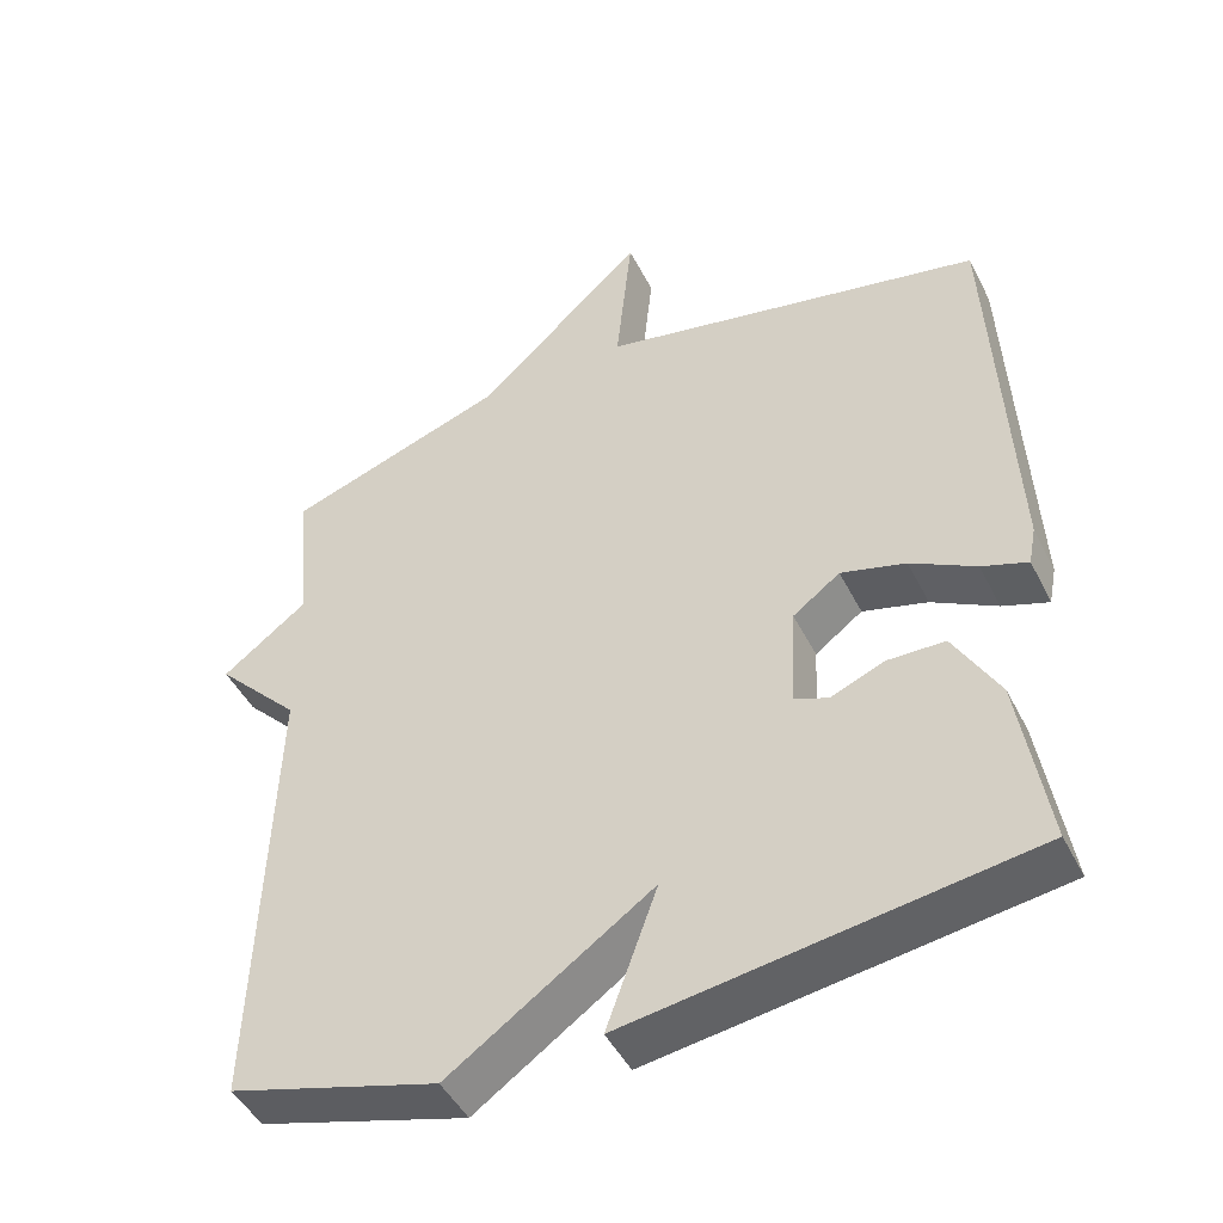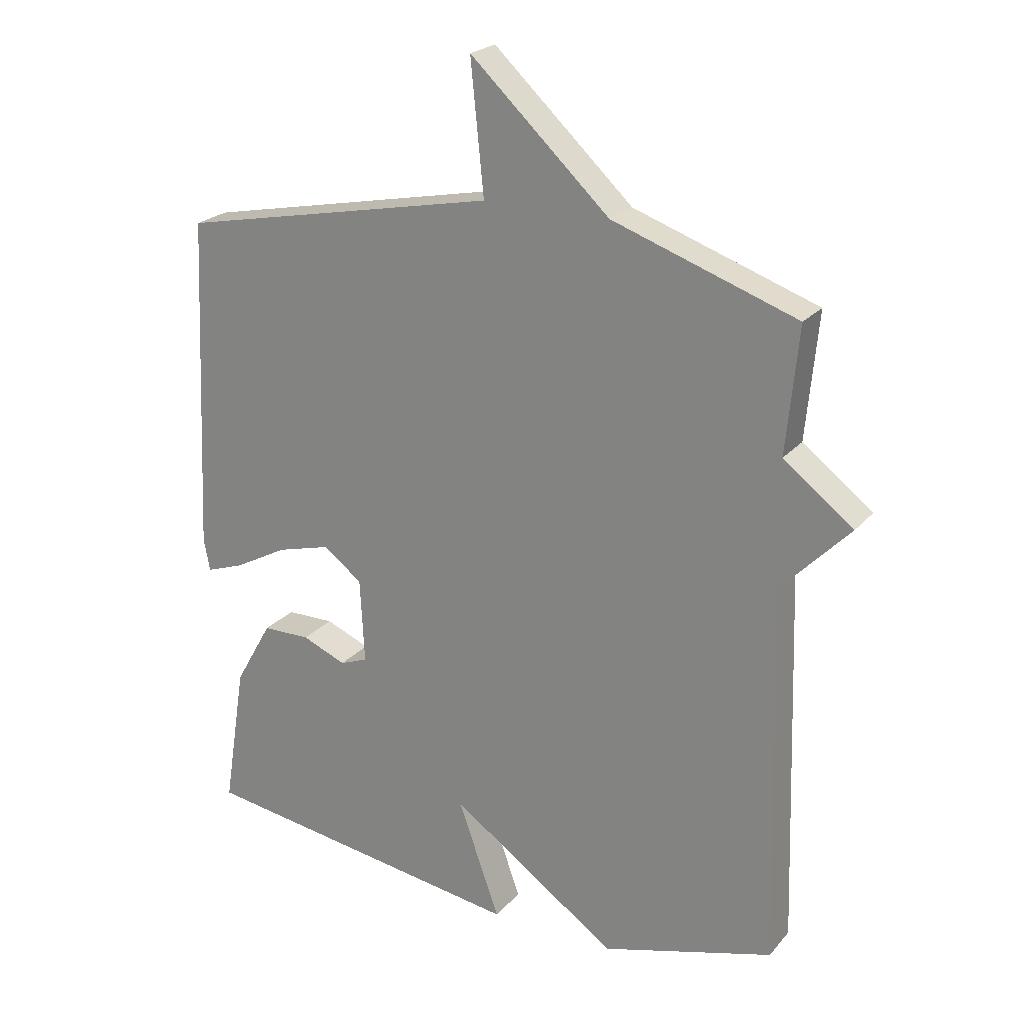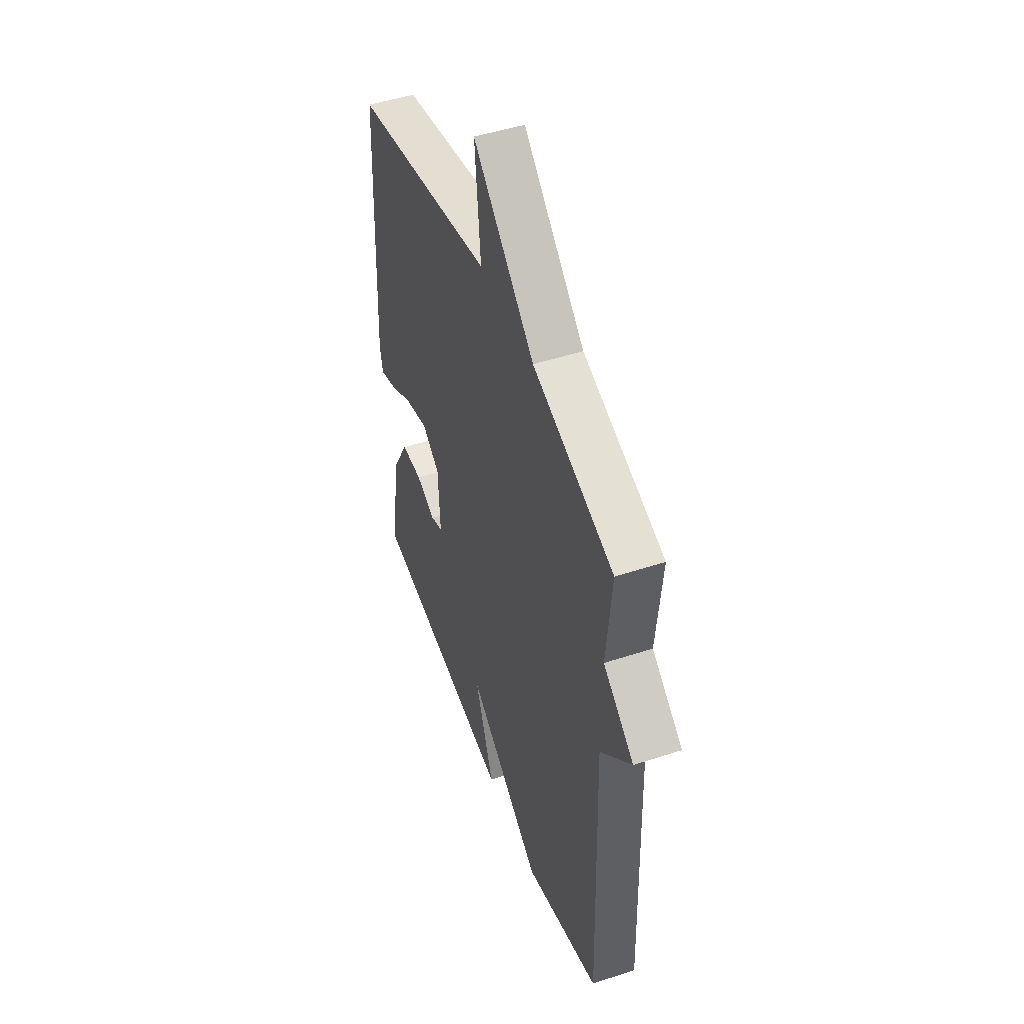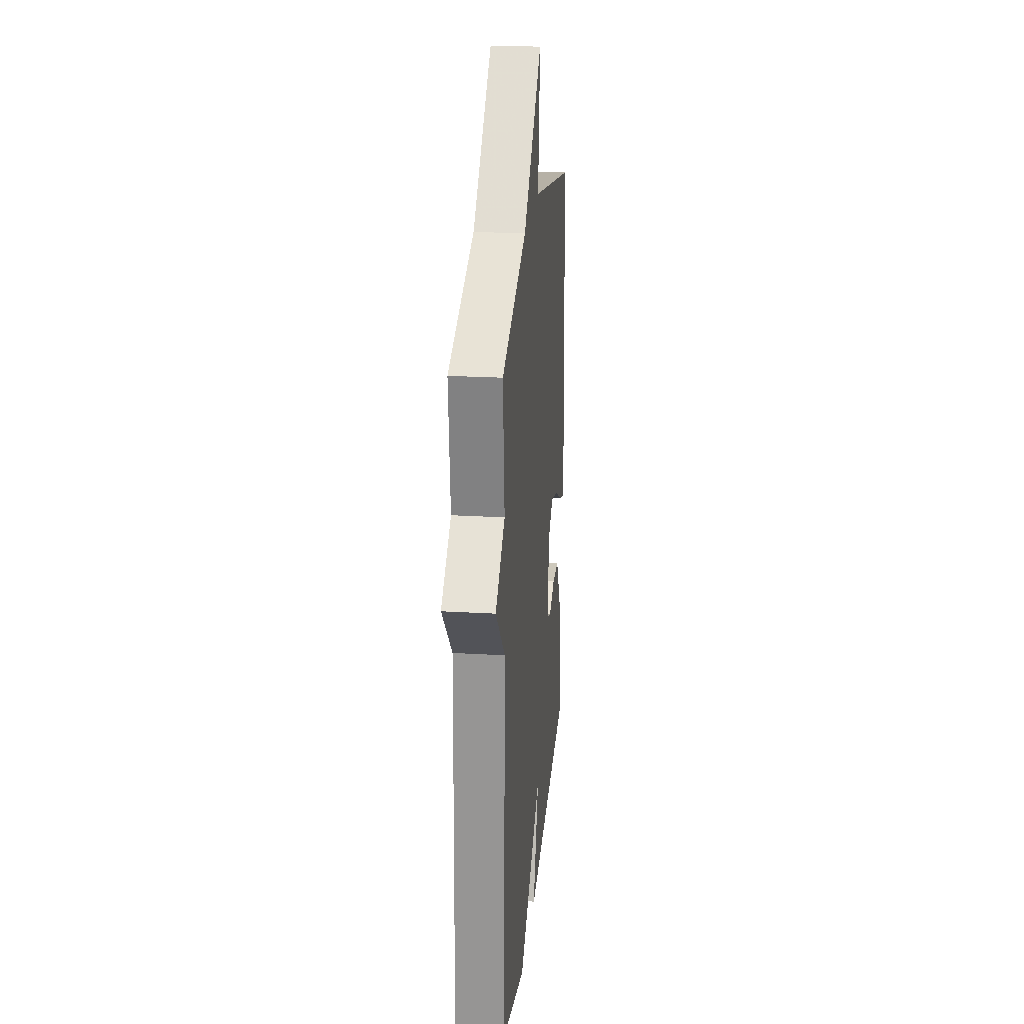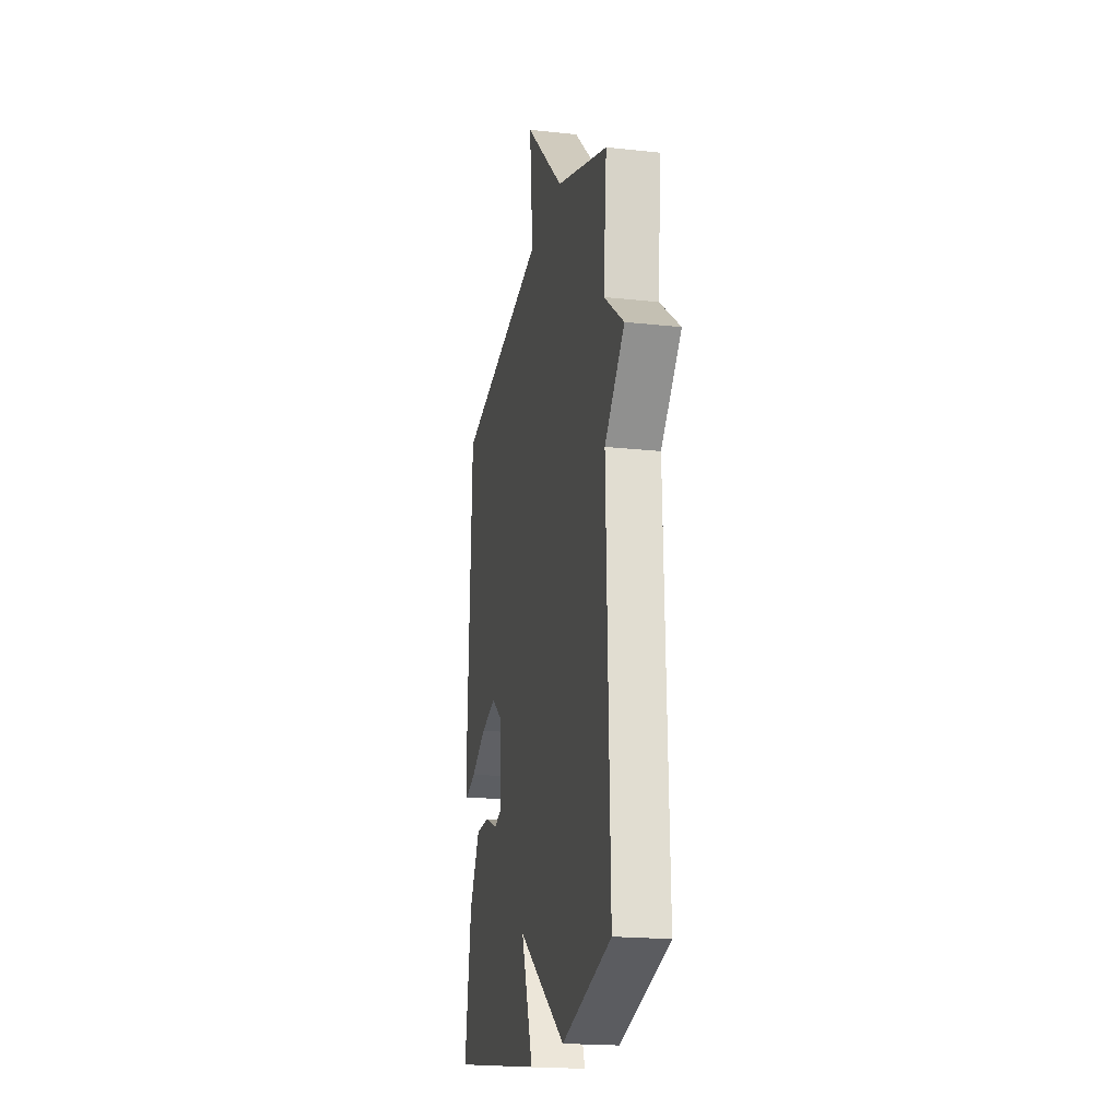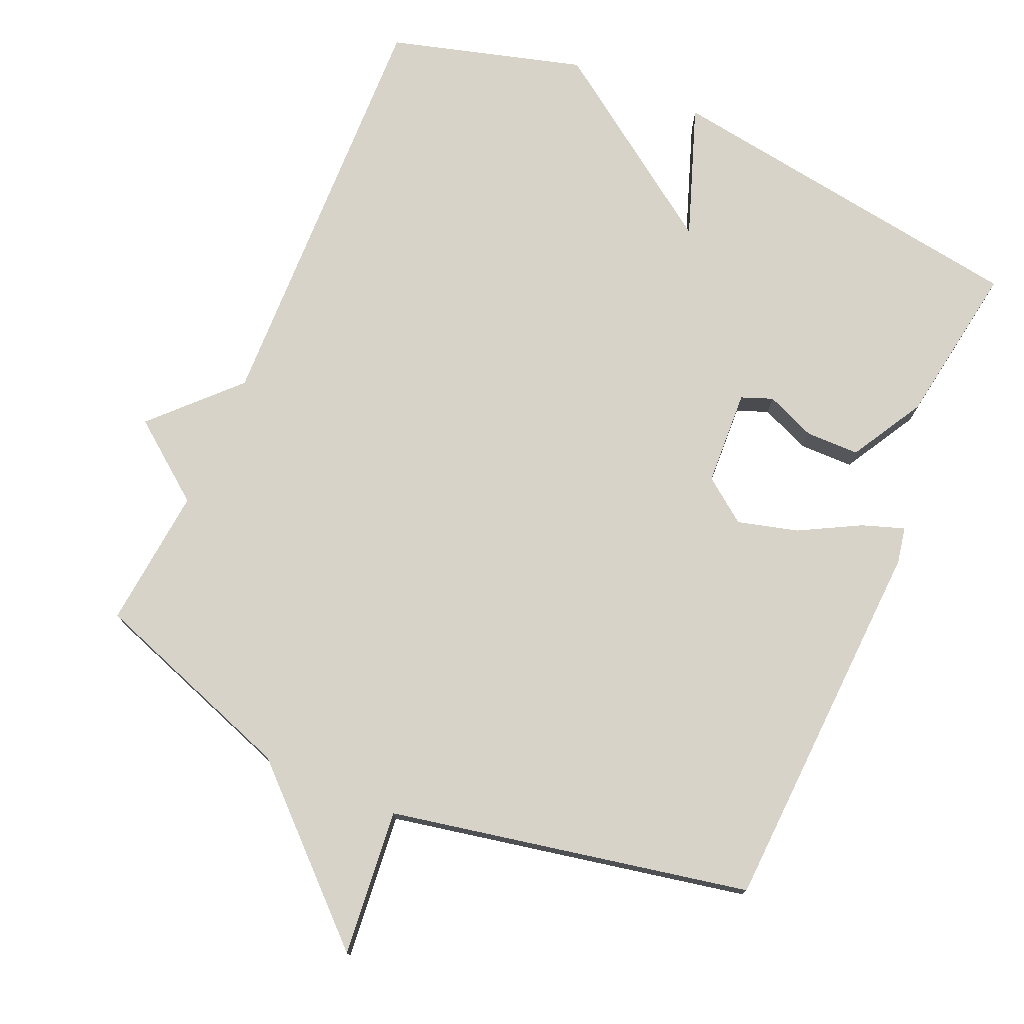
<metadata>
{"format":"obj","ext":"obj","renderer":"f3d","projection":"perspective","resolution":1024,"background":"white","views":[{"elev":-46.5,"azim":25.8,"up":"+Z"},{"elev":22.7,"azim":-150.6,"up":"+Z"},{"elev":48.4,"azim":-110.2,"up":"+Z"},{"elev":23.3,"azim":-84.3,"up":"+Z"},{"elev":-19.7,"azim":-101.5,"up":"+Z"},{"elev":76.0,"azim":23.6,"up":"+Y"}]}
</metadata>
<code>
v -0.5 0.07 -0.5
v -0.481 0.07 0.101
v -0.592 0.07 0.216
v -0.481 0.07 0.301
v -0.5 0.07 0.5
v -0.208 0.07 0.602
v 0.013 0.07 0.809
v -0.008 0.07 0.602
v 0.5 0.07 0.5
v 0.524 0.07 -0.036
v 0.514 0.07 -0.087
v 0.454 0.07 -0.066
v 0.369 0.07 -0.02
v 0.284 0.07 0.003
v 0.222 0.07 -0.043
v 0.215 0.07 -0.178
v 0.259 0.07 -0.195
v 0.329 0.07 -0.166
v 0.405 0.07 -0.167
v 0.464 0.07 -0.271
v 0.5 0.07 -0.5
v -0.026 0.07 -0.578
v 0.041 0.07 -0.392
v -0.226 0.07 -0.578
v -0.5 0 -0.5
v -0.481 0 0.101
v -0.592 0 0.216
v -0.481 0 0.301
v -0.5 0 0.5
v -0.208 0 0.602
v 0.013 0 0.809
v -0.008 0 0.602
v 0.5 0 0.5
v 0.524 0 -0.036
v 0.514 0 -0.087
v 0.454 0 -0.066
v 0.369 0 -0.02
v 0.284 0 0.003
v 0.222 0 -0.043
v 0.215 0 -0.178
v 0.259 0 -0.195
v 0.329 0 -0.166
v 0.405 0 -0.167
v 0.464 0 -0.271
v 0.5 0 -0.5
v -0.026 0 -0.578
v 0.041 0 -0.392
v -0.226 0 -0.578
f 23 24 1 2
f 21 22 23
f 20 21 23
f 19 20 23
f 18 19 23
f 17 18 23
f 16 17 23
f 2 3 4
f 23 2 4
f 16 23 4
f 15 16 4
f 4 5 6
f 15 4 6
f 14 15 6
f 13 14 6
f 12 13 6
f 11 12 6
f 10 11 6
f 9 10 6
f 8 9 6
f 6 7 8
f 26 25 48 47
f 47 46 45
f 47 45 44
f 47 44 43
f 47 43 42
f 47 42 41
f 47 41 40
f 28 27 26
f 28 26 47
f 28 47 40
f 28 40 39
f 30 29 28
f 30 28 39
f 30 39 38
f 30 38 37
f 30 37 36
f 30 36 35
f 30 35 34
f 30 34 33
f 30 33 32
f 32 31 30
f 1 25 26 2
f 2 26 27 3
f 3 27 28 4
f 4 28 29 5
f 5 29 30 6
f 6 30 31 7
f 7 31 32 8
f 8 32 33 9
f 9 33 34 10
f 10 34 35 11
f 11 35 36 12
f 12 36 37 13
f 13 37 38 14
f 14 38 39 15
f 15 39 40 16
f 16 40 41 17
f 17 41 42 18
f 18 42 43 19
f 19 43 44 20
f 20 44 45 21
f 21 45 46 22
f 22 46 47 23
f 23 47 48 24
f 24 48 25 1

</code>
